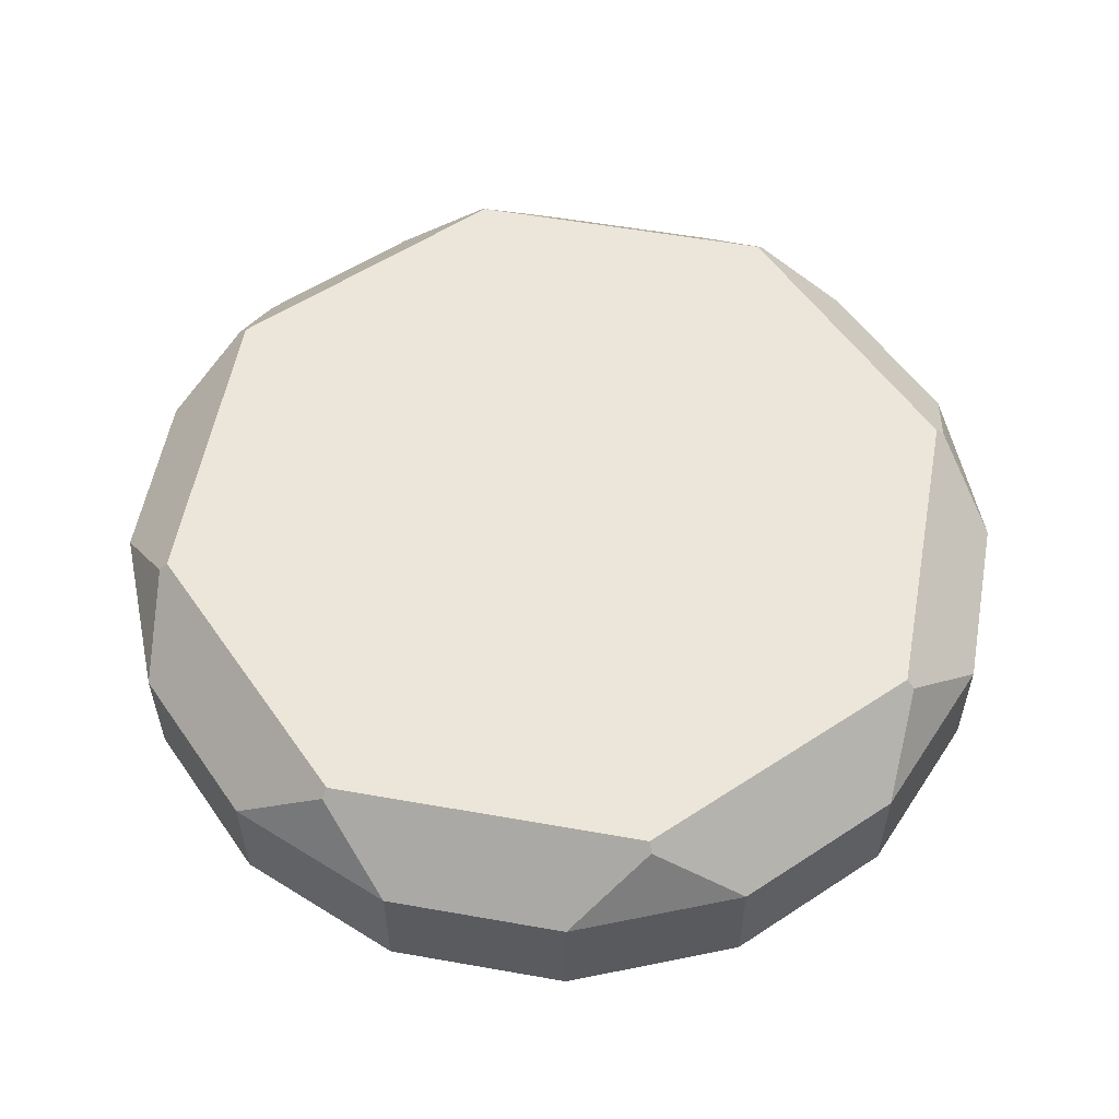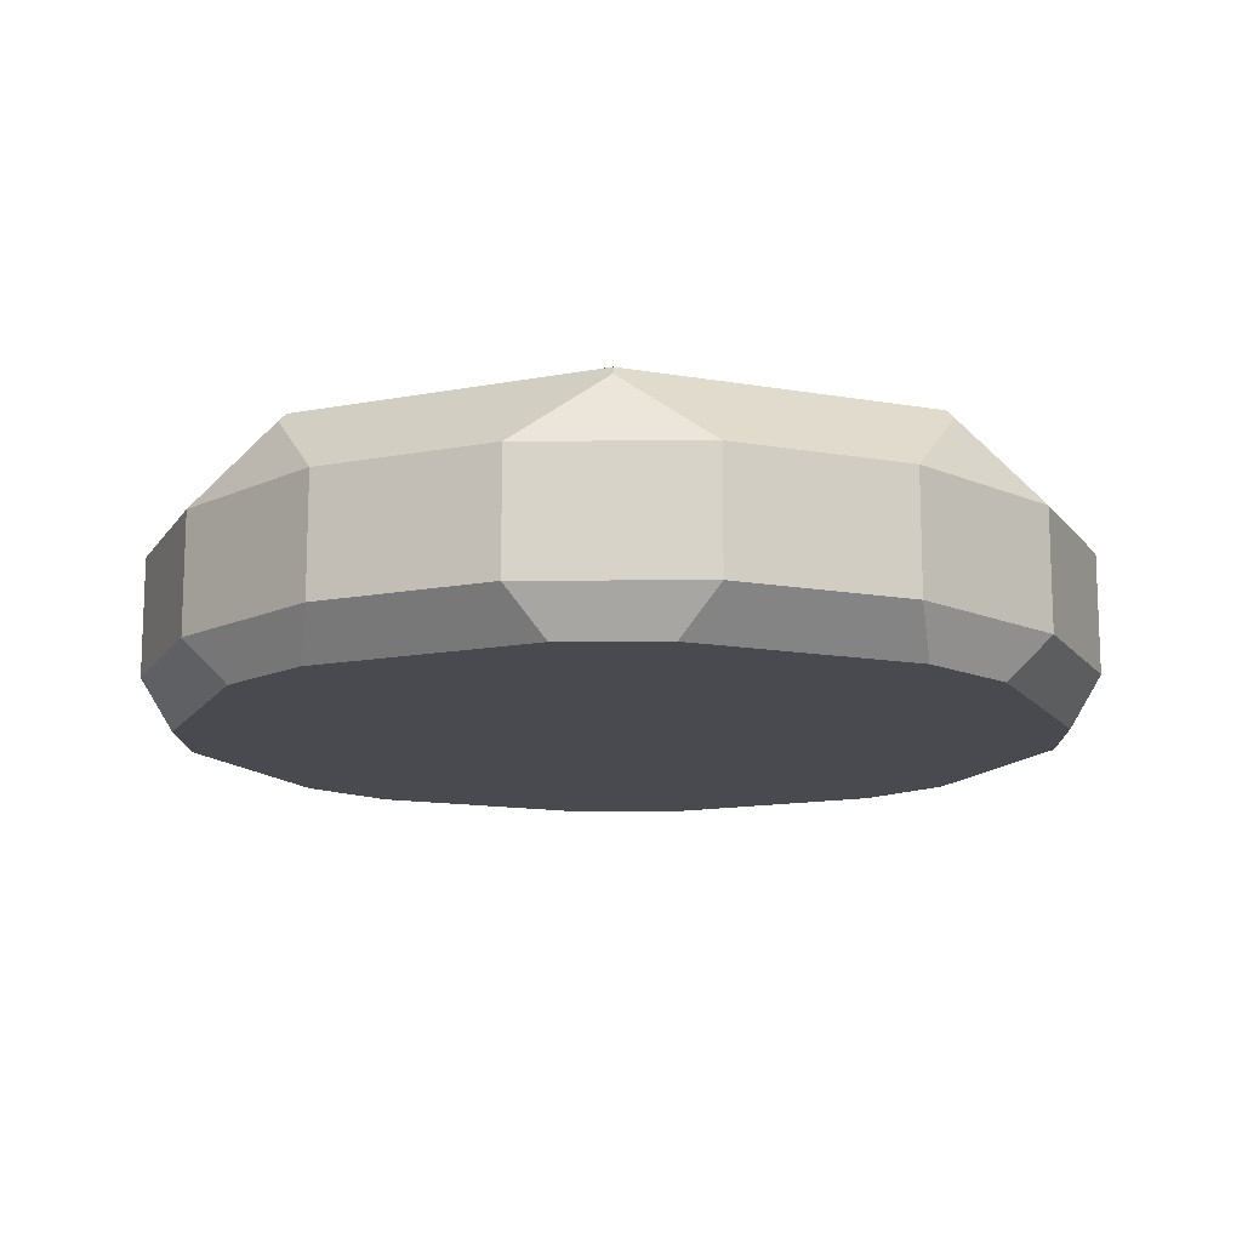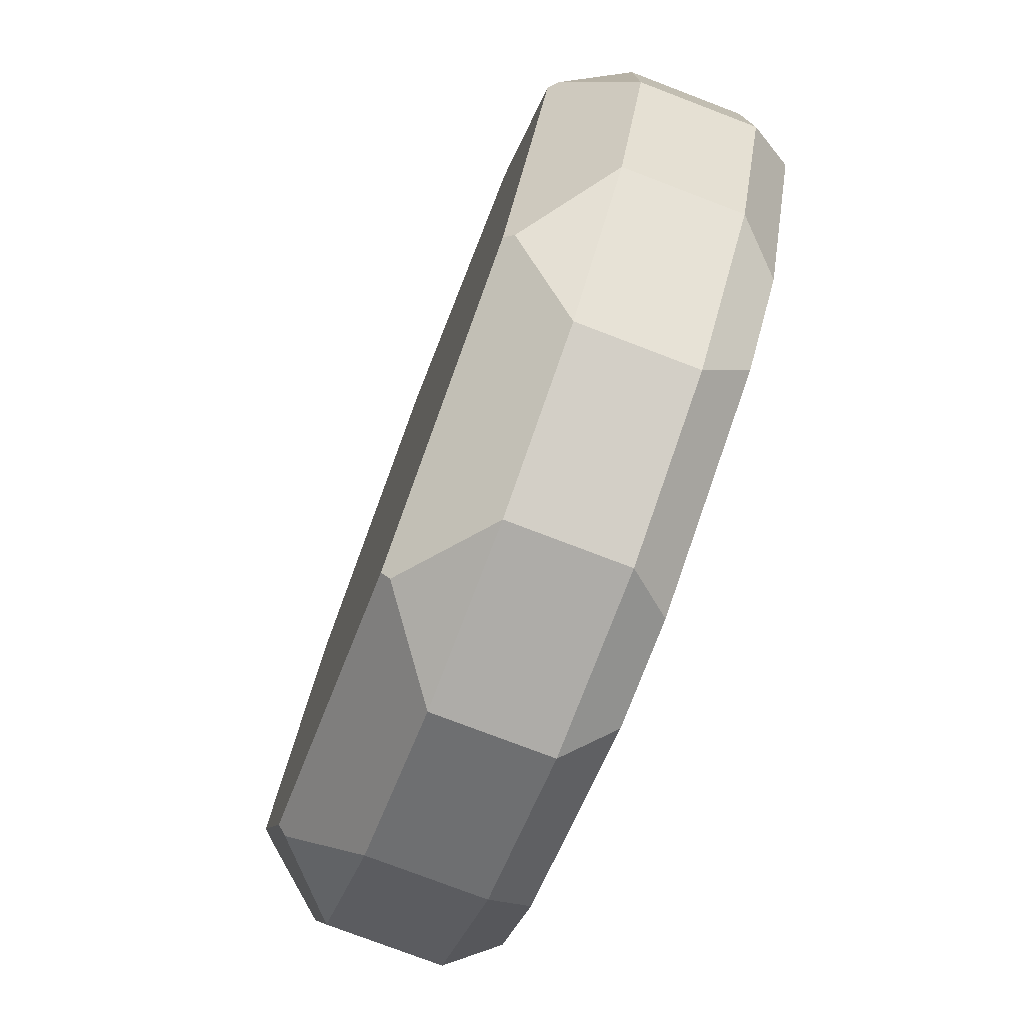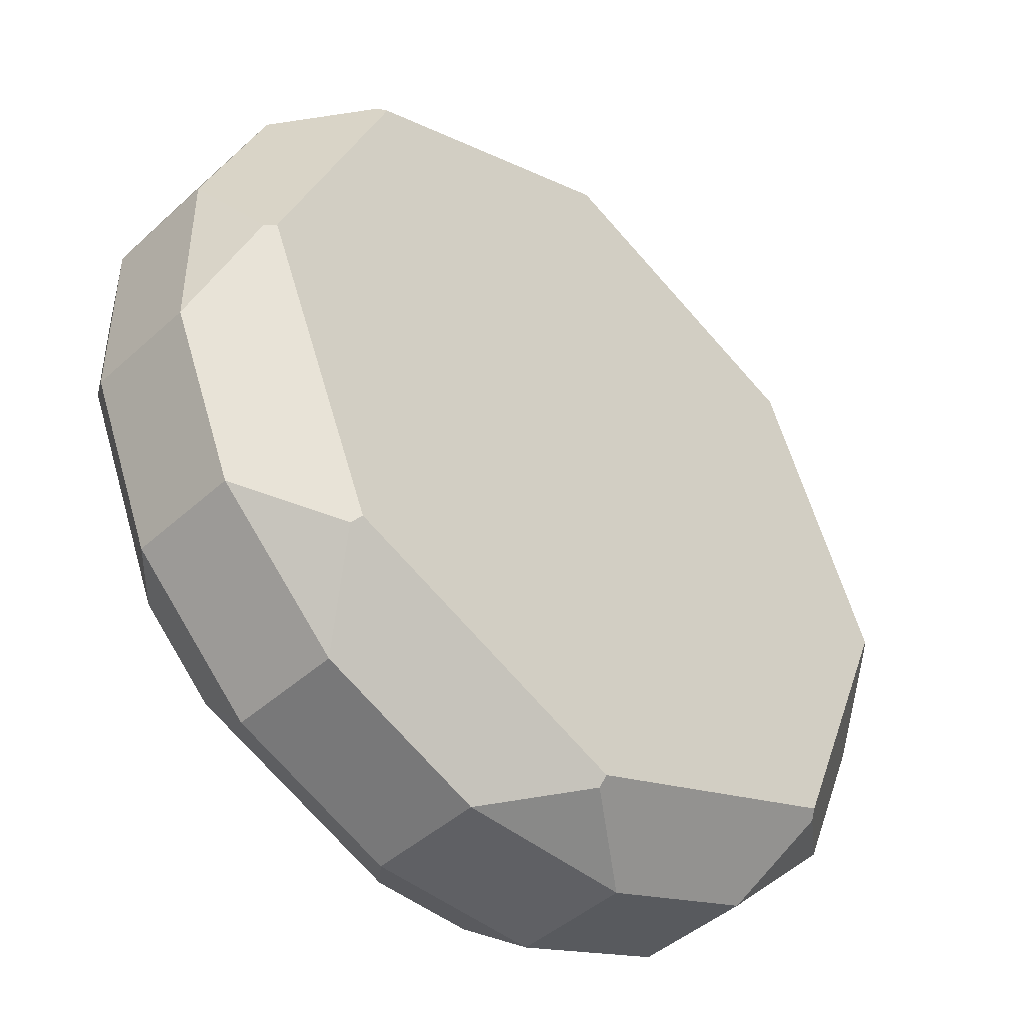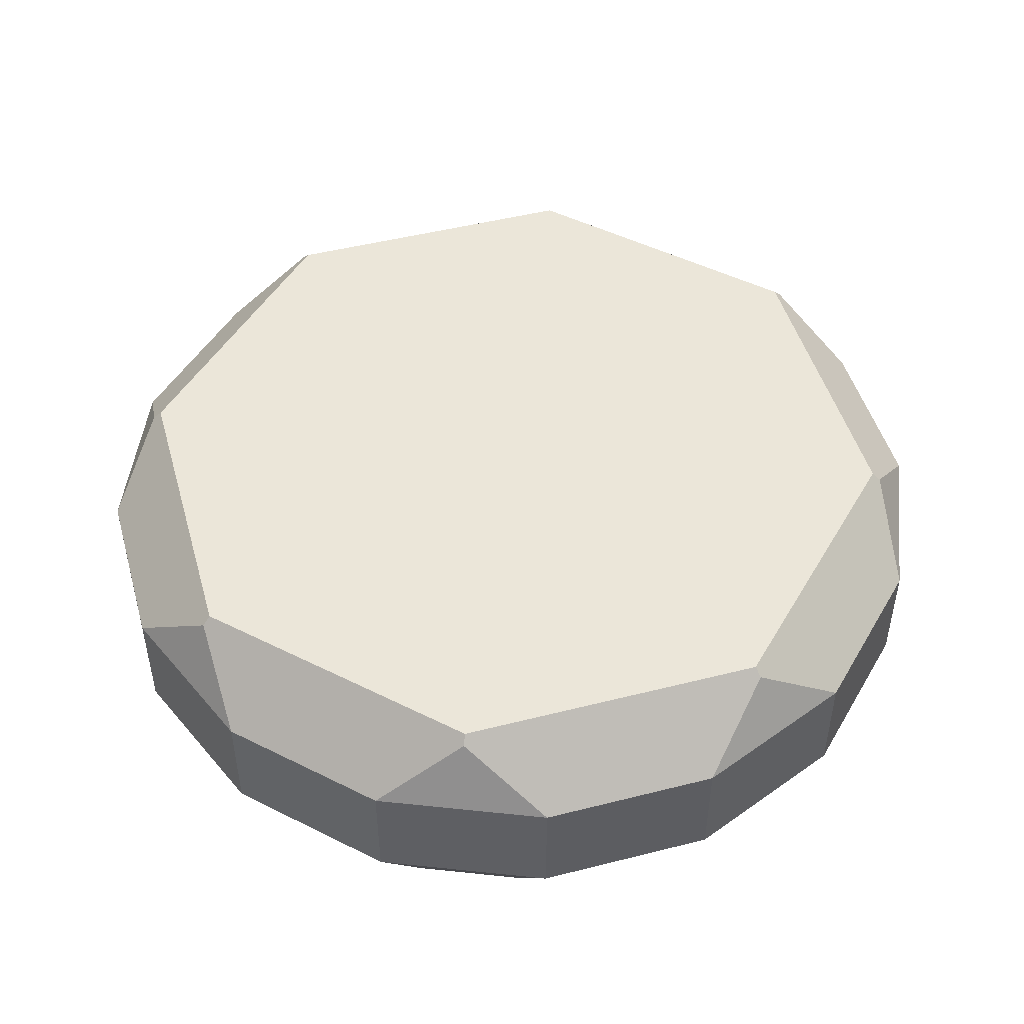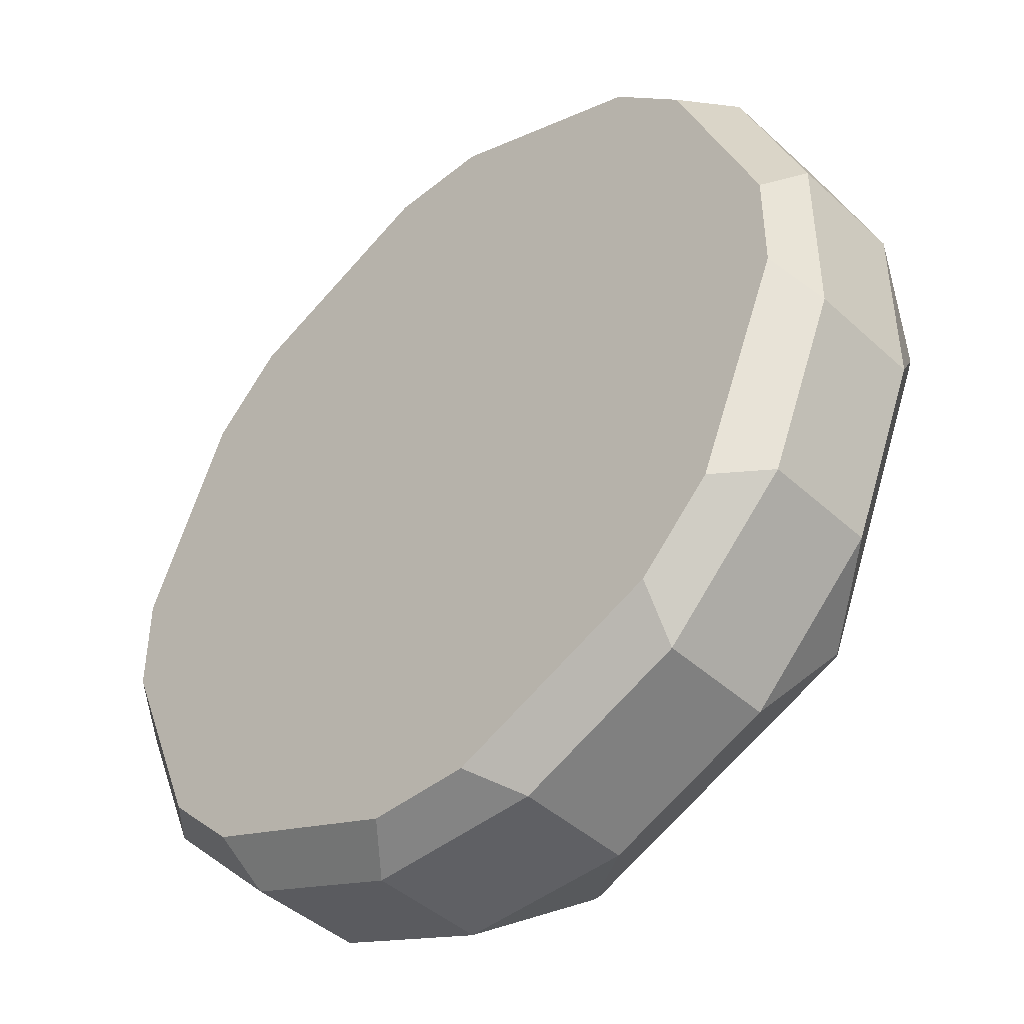
<metadata>
{"format":"obj","ext":"obj","renderer":"f3d","projection":"perspective","resolution":1024,"background":"white","views":[{"elev":56.1,"azim":-147.0,"up":"+Y"},{"elev":-13.5,"azim":90.9,"up":"+Y"},{"elev":-76.9,"azim":-110.9,"up":"+Z"},{"elev":-44.9,"azim":136.2,"up":"+Z"},{"elev":48.4,"azim":-128.3,"up":"+Y"},{"elev":-44.1,"azim":43.3,"up":"+Z"}]}
</metadata>
<code>
v -0.3509 -0.3409 0.3509
v 0 -0.3409 -0
v -0.4962 -0.3409 -0
v 0 -0.3409 0.4962
v 0.3509 -0.3409 0.3509
v 0.4962 -0.3409 -0
v 0.3509 -0.3409 -0.3509
v 0 -0.3409 -0.4962
v -0.3509 -0.3409 -0.3509
v 0 -0.6296 -0
v -0.3342 -0.6296 0.3342
v -0.4727 -0.6296 -0
v -0.5148 -0.6296 0.06303
v -0.4086 -0.6296 0.3194
v -0.3342 -0.6296 -0.3342
v -0.5148 -0.6296 -0.06303
v -0.4086 -0.6296 -0.3194
v -0.5448 -0.4342 0.1079
v -0.5069 -0.3516 -0
v -0.4616 -0.4342 0.3089
v -0.3584 -0.3516 0.3584
v -0.5448 -0.4342 -0.1079
v -0.4616 -0.4342 -0.3089
v -0.3584 -0.3516 -0.3584
v -0.3089 -0.4342 -0.4616
v -0.1079 -0.4342 -0.5448
v 0 -0.3516 -0.5069
v 0 -0.6296 -0.4727
v -0.06303 -0.6296 -0.5148
v -0.3194 -0.6296 -0.4086
v 0.1079 -0.4342 -0.5448
v 0.3089 -0.4342 -0.4616
v 0.3584 -0.3516 -0.3584
v 0.3342 -0.6296 -0.3342
v 0.06303 -0.6296 -0.5148
v 0.3194 -0.6296 -0.4086
v 0.4616 -0.4342 -0.3089
v 0.5448 -0.4342 -0.1079
v 0.5069 -0.3516 -0
v 0.5148 -0.6296 -0.06303
v 0.4727 -0.6296 -0
v 0.4086 -0.6296 -0.3194
v 0.4616 -0.4342 0.3089
v 0.3584 -0.3516 0.3584
v 0.5448 -0.4342 0.1079
v 0.3342 -0.6296 0.3342
v 0.5148 -0.6296 0.06303
v 0.4086 -0.6296 0.3194
v 0.3089 -0.4342 0.4616
v 0.1079 -0.4342 0.5448
v 0 -0.3516 0.5069
v 0.3194 -0.6296 0.4086
v 0.06303 -0.6296 0.5148
v 0 -0.6296 0.4727
v -0.1079 -0.4342 0.5448
v -0.3089 -0.4342 0.4616
v -0.06303 -0.6296 0.5148
v -0.3194 -0.6296 0.4086
v -0.5448 -0.5756 0.1079
v -0.4616 -0.5756 0.3089
v -0.3089 -0.5756 0.4616
v -0.1079 -0.5756 0.5448
v 0.1079 -0.5756 0.5448
v 0.3089 -0.5756 0.4616
v 0.4616 -0.5756 0.3089
v 0.5448 -0.5756 0.1079
v 0.5448 -0.5756 -0.1079
v 0.4616 -0.5756 -0.3089
v 0.3089 -0.5756 -0.4616
v 0.1079 -0.5756 -0.5448
v -0.1079 -0.5756 -0.5448
v -0.3089 -0.5756 -0.4616
v -0.4616 -0.5756 -0.3089
v -0.5448 -0.5756 -0.1079
g Rotar
f 1 2 3
f 4 2 1
f 5 2 4
f 6 2 5
f 7 2 6
f 8 2 7
f 9 2 8
f 3 2 9
f 10 11 12
f 12 11 13
f 11 14 13
f 12 15 10
f 16 15 12
f 17 15 16
f 18 3 19
f 18 1 3
f 20 1 18
f 21 1 20
f 19 3 22
f 3 23 22
f 23 9 24
f 23 3 9
f 25 24 9
f 26 25 9
f 26 9 8
f 27 26 8
f 10 15 28
f 28 15 29
f 29 15 30
f 31 27 8
f 7 31 8
f 7 32 31
f 33 32 7
f 28 34 10
f 34 28 35
f 35 36 34
f 37 33 7
f 38 37 7
f 7 6 38
f 6 39 38
f 40 41 34
f 42 40 34
f 34 41 10
f 43 5 44
f 45 5 43
f 6 5 45
f 6 45 39
f 46 47 48
f 47 46 41
f 41 46 10
f 5 49 44
f 50 49 5
f 4 50 5
f 4 51 50
f 52 53 46
f 46 53 54
f 10 46 54
f 4 55 51
f 1 55 4
f 1 56 55
f 1 21 56
f 54 57 11
f 10 54 11
f 11 57 58
f 13 16 12
f 19 22 18
f 25 23 24
f 15 17 30
f 31 26 27
f 28 29 35
f 37 32 33
f 34 36 42
f 45 38 39
f 41 40 47
f 49 43 44
f 46 48 52
f 55 50 51
f 54 53 57
f 20 56 21
f 11 58 14
f 20 18 59
f 59 60 20
f 55 56 61
f 61 62 55
f 49 50 63
f 63 64 49
f 45 43 65
f 65 66 45
f 37 38 67
f 67 68 37
f 31 32 69
f 69 70 31
f 25 26 71
f 71 72 25
f 22 23 73
f 73 74 22
f 74 59 18
f 18 22 74
f 23 25 72
f 72 73 23
f 26 31 70
f 70 71 26
f 32 37 68
f 68 69 32
f 38 45 66
f 66 67 38
f 43 49 64
f 64 65 43
f 50 55 62
f 62 63 50
f 56 20 60
f 60 61 56
f 53 63 62
f 62 57 53
f 52 64 63
f 63 53 52
f 48 65 64
f 64 52 48
f 47 66 65
f 65 48 47
f 40 67 66
f 66 47 40
f 42 68 67
f 67 40 42
f 36 69 68
f 68 42 36
f 35 70 69
f 69 36 35
f 29 71 70
f 70 35 29
f 30 72 71
f 71 29 30
f 17 73 72
f 72 30 17
f 16 74 73
f 73 17 16
f 13 59 74
f 74 16 13
f 14 60 59
f 59 13 14
f 58 61 60
f 60 14 58
f 57 62 61
f 61 58 57

</code>
